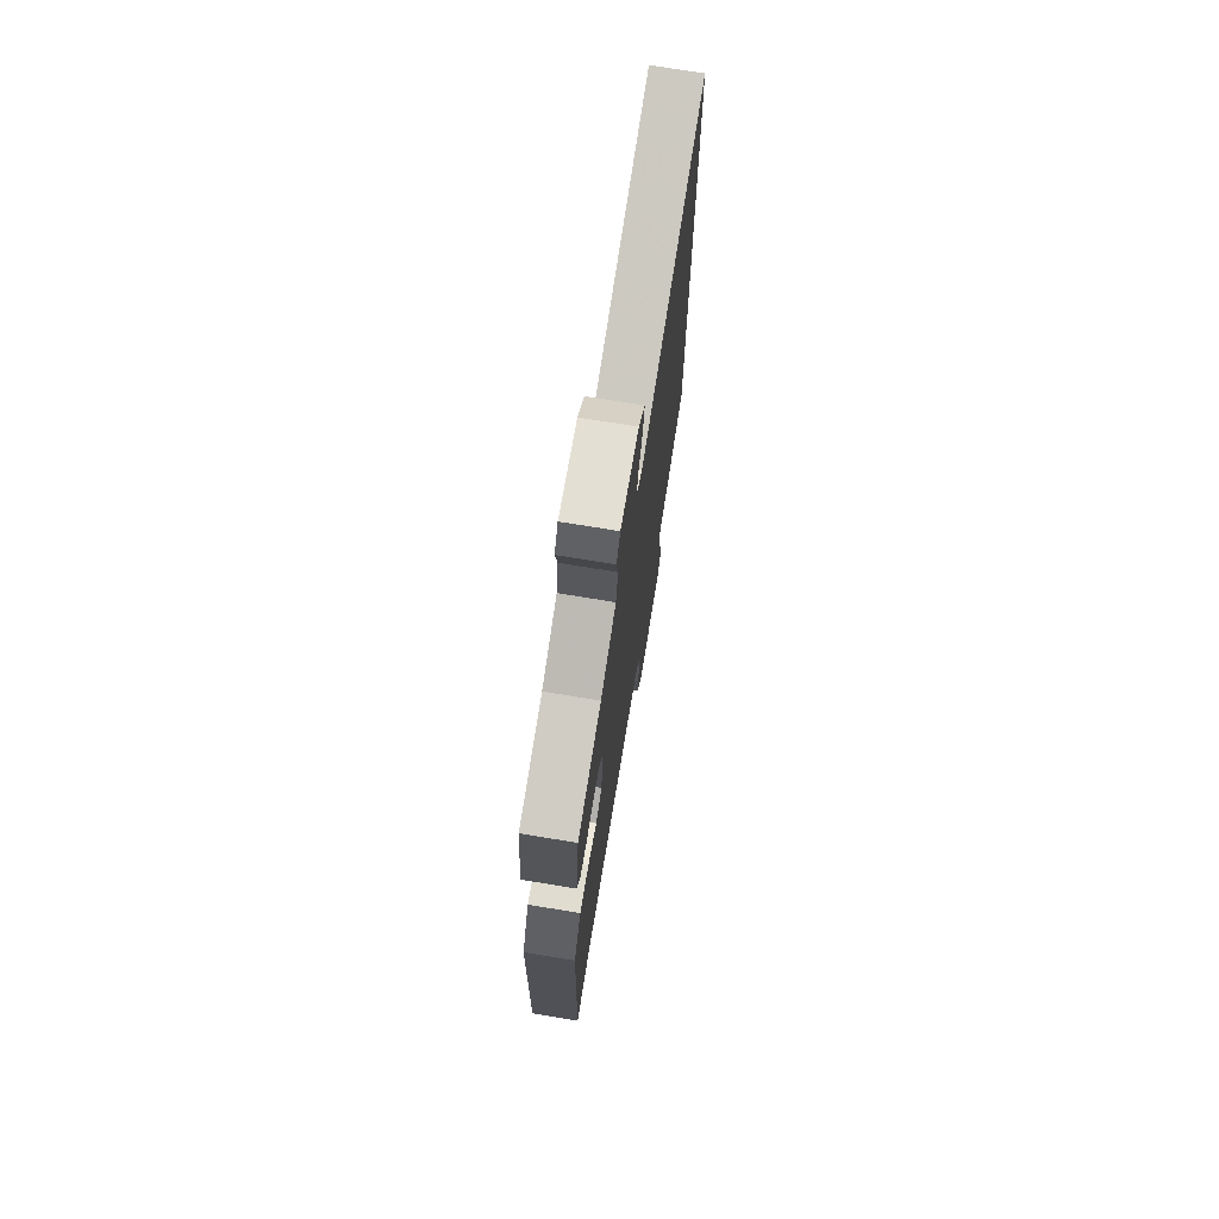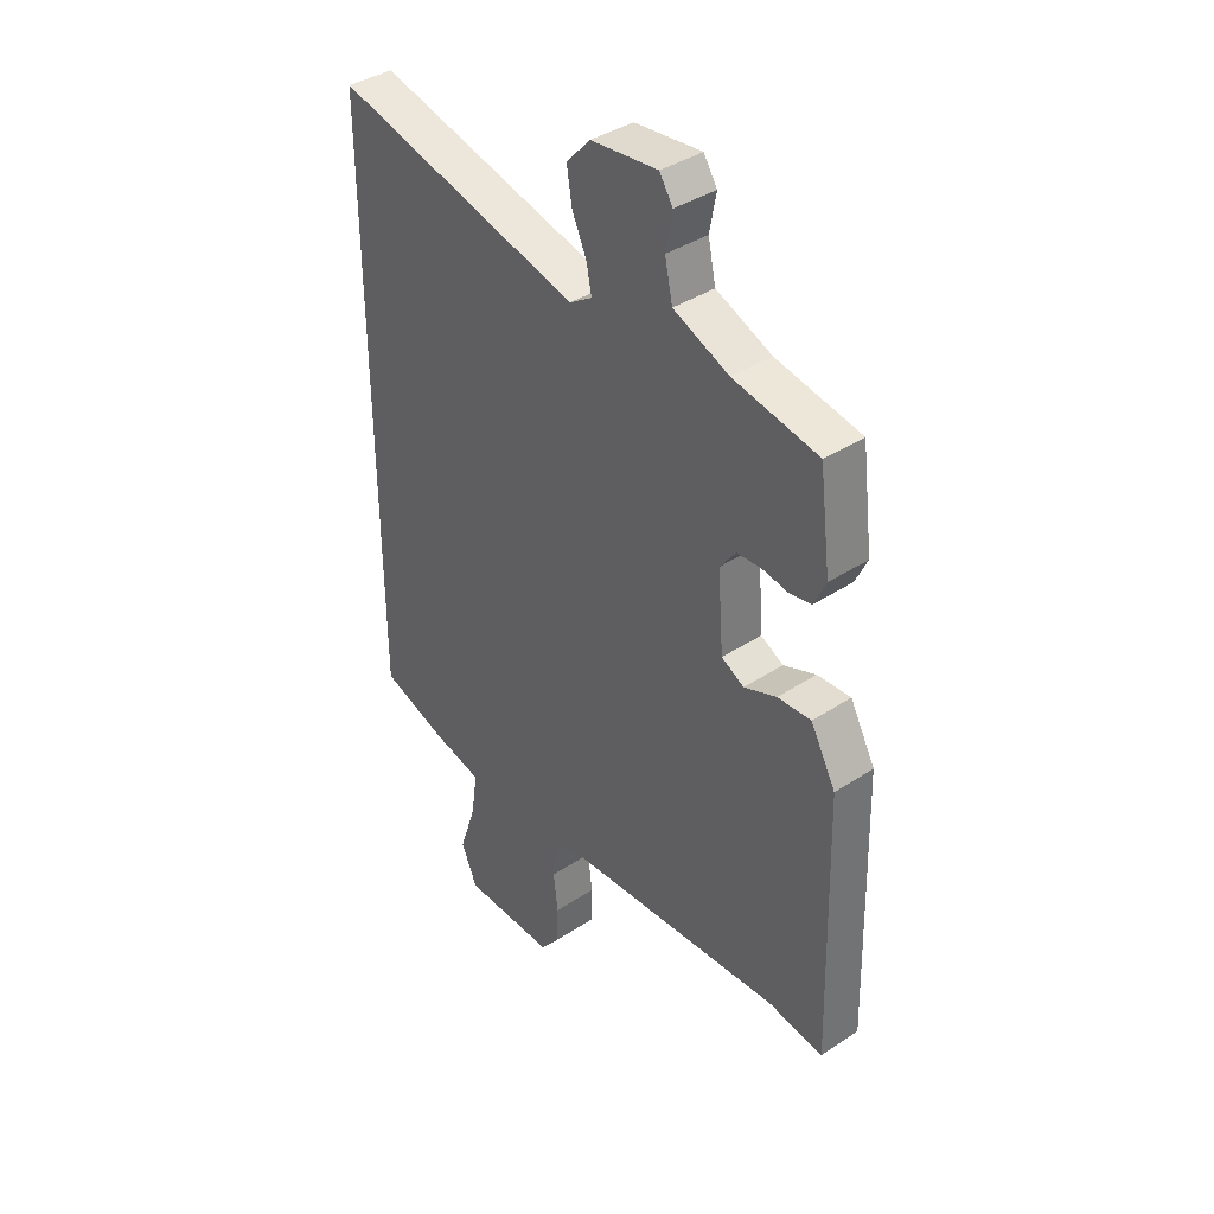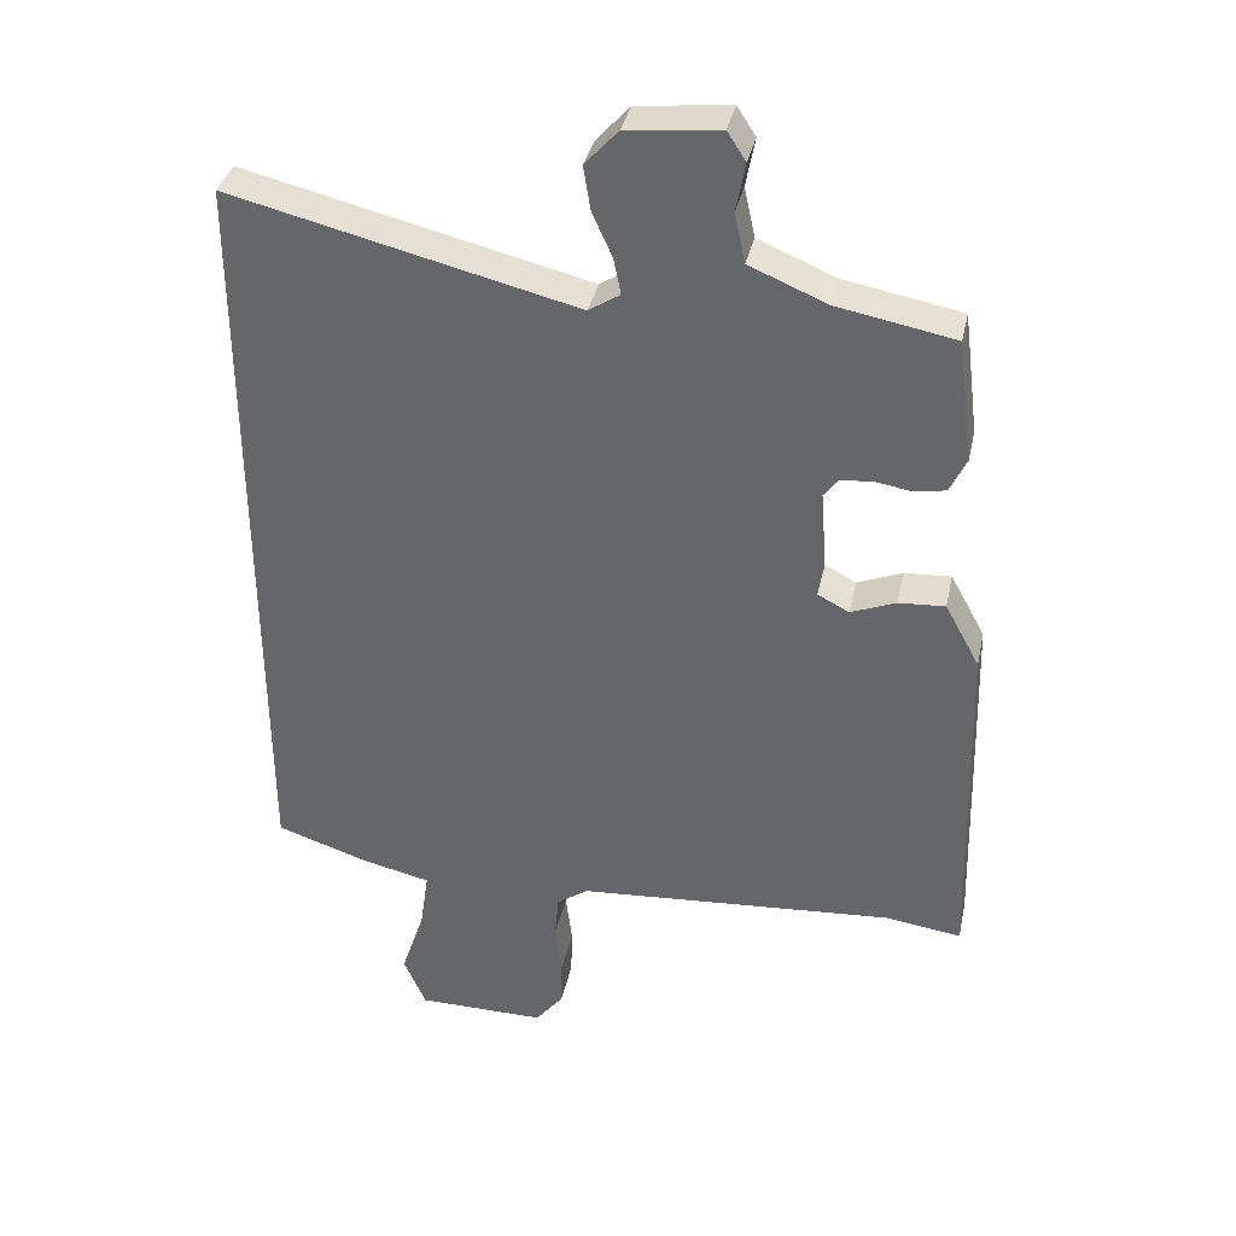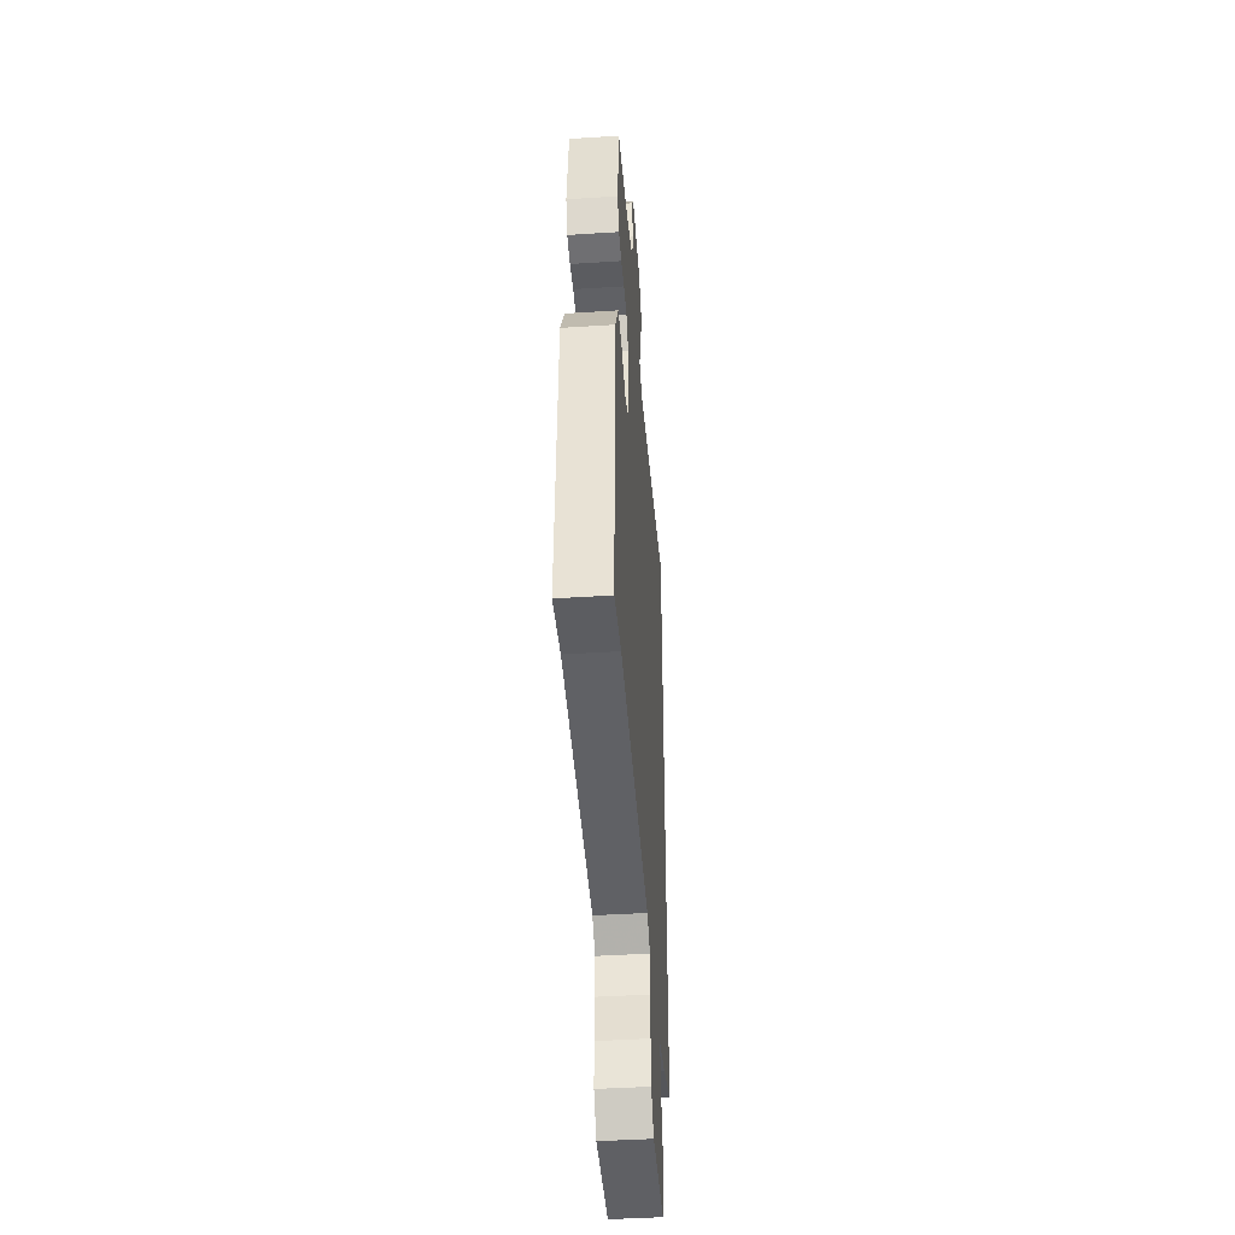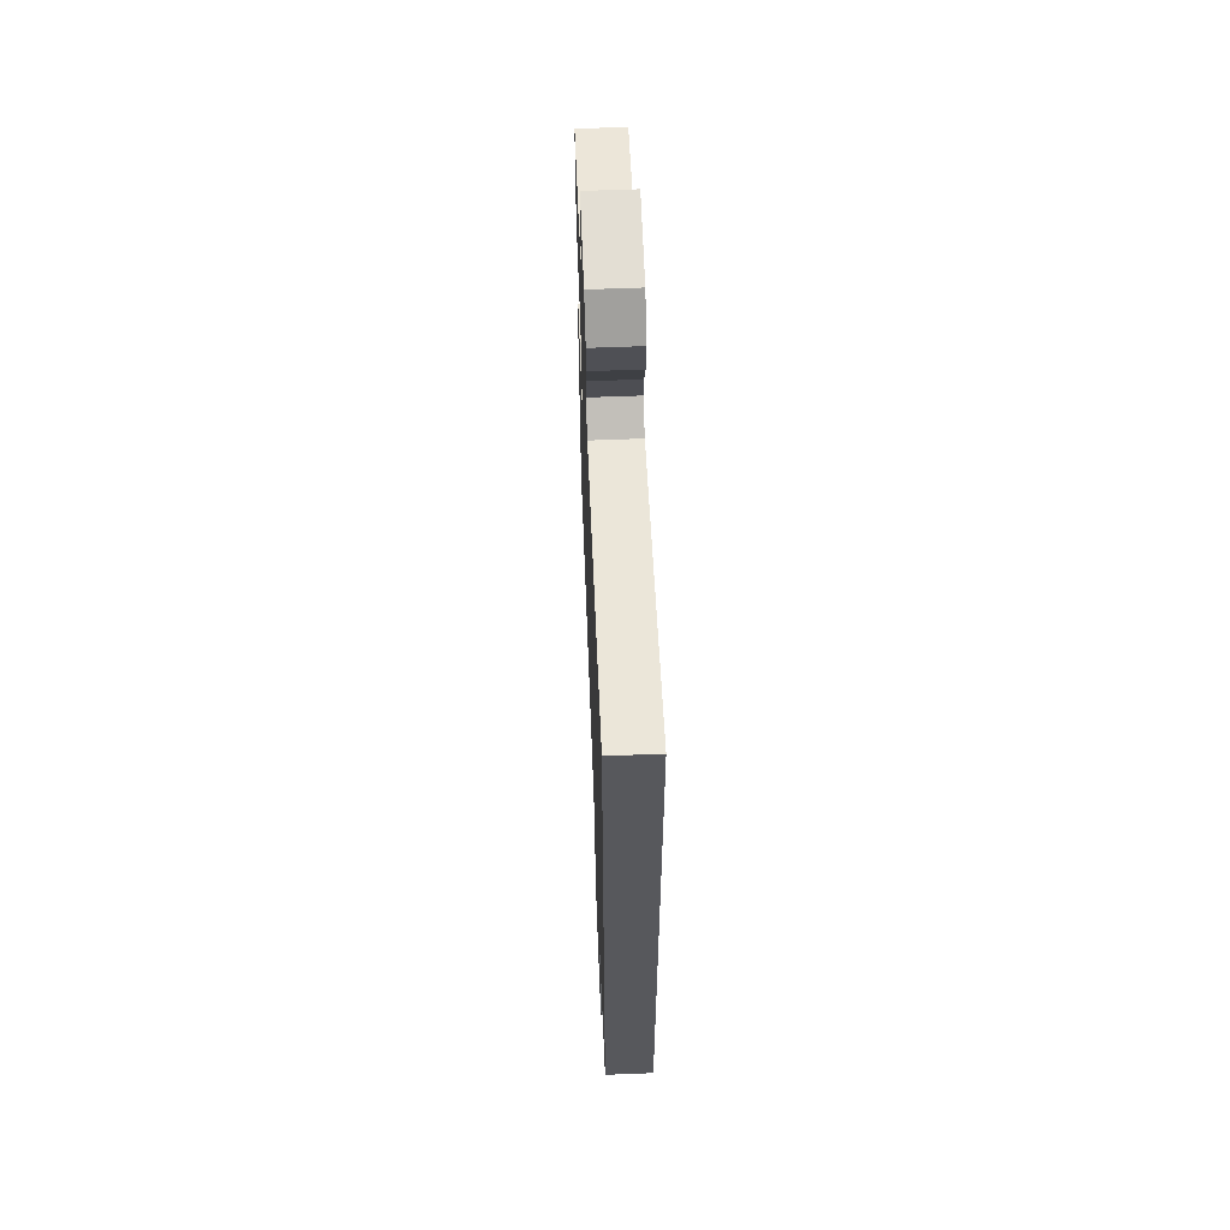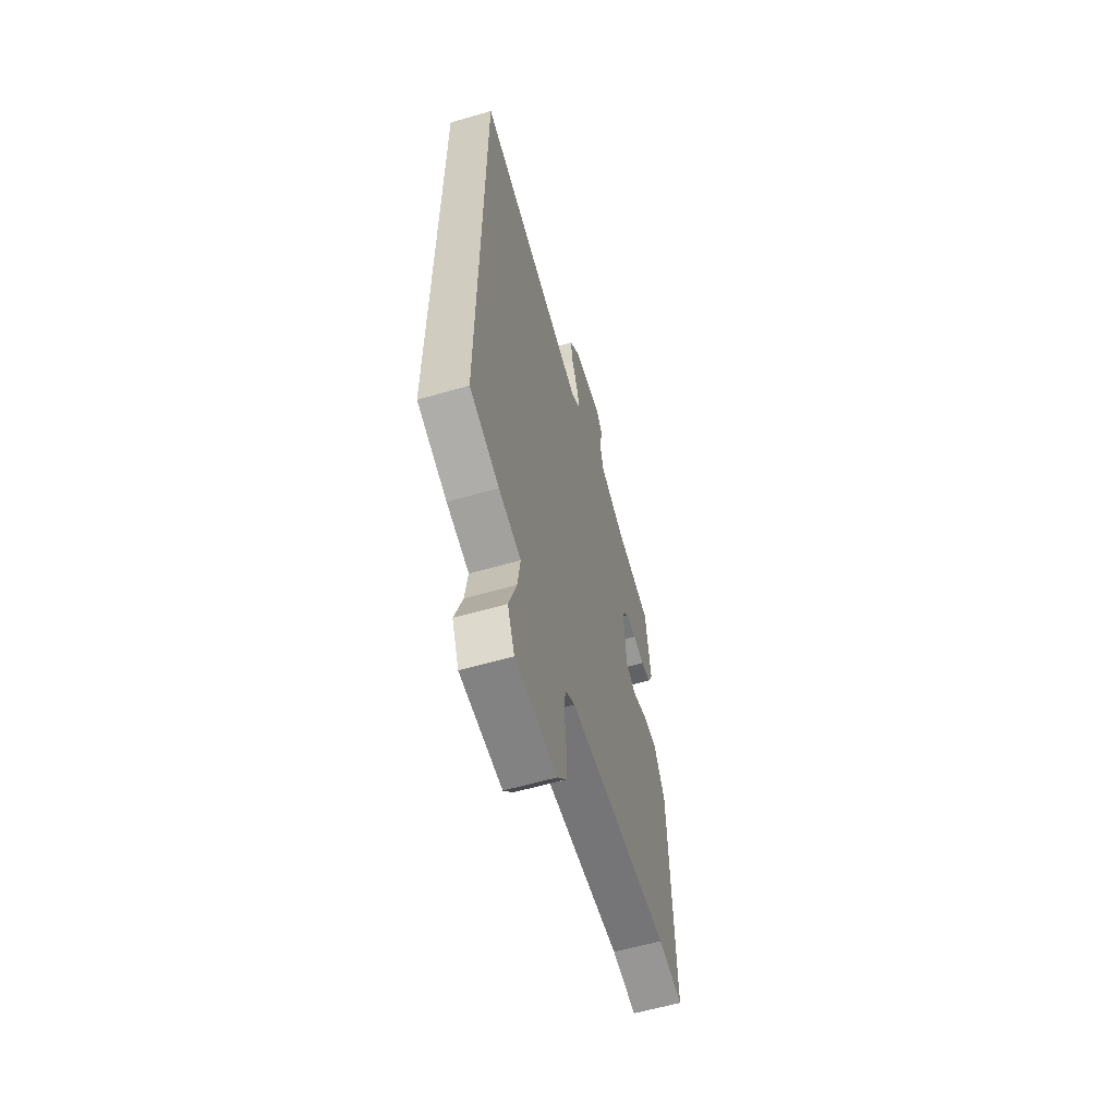
<metadata>
{"format":"obj","ext":"obj","renderer":"f3d","projection":"perspective","resolution":1024,"background":"white","views":[{"elev":73.1,"azim":-80.7,"up":"+Z"},{"elev":38.9,"azim":-129.5,"up":"+Z"},{"elev":36.3,"azim":-167.9,"up":"+Z"},{"elev":-44.3,"azim":-85.7,"up":"+Z"},{"elev":61.2,"azim":87.7,"up":"+Z"},{"elev":-60.5,"azim":106.4,"up":"+Z"}]}
</metadata>
<code>
v 0.5 0.07 0.584
v 0.5 0.07 -0.483
v 0.371 0.07 -0.526
v 0.274 0.07 -0.548
v 0.286 0.07 -0.631
v 0.319 0.07 -0.731
v 0.288 0.07 -0.803
v 0.107 0.07 -0.804
v 0.068 0.07 -0.755
v 0.066 0.07 -0.686
v 0.075 0.07 -0.613
v 0.07 0.07 -0.553
v 0.026 0.07 -0.522
v -0.422 0.07 -0.489
v -0.529 0.07 -0.504
v -0.515 0.07 -0.011
v -0.466 0.07 0.078
v -0.401 0.07 0.074
v -0.338 0.07 0.049
v -0.294 0.07 0.072
v -0.283 0.07 0.216
v -0.314 0.07 0.257
v -0.361 0.07 0.26
v -0.411 0.07 0.252
v -0.454 0.07 0.26
v -0.477 0.07 0.309
v -0.455 0.07 0.48
v -0.29 0.07 0.511
v -0.182 0.07 0.556
v -0.167 0.07 0.625
v -0.18 0.07 0.693
v -0.154 0.07 0.733
v -0.024 0.07 0.719
v 0.022 0.07 0.669
v 0.012 0.07 0.607
v -0.016 0.07 0.545
v -0.026 0.07 0.495
v 0.018 0.07 0.467
v 0.5 0 0.584
v 0.5 0 -0.483
v 0.371 0 -0.526
v 0.274 0 -0.548
v 0.286 0 -0.631
v 0.319 0 -0.731
v 0.288 0 -0.803
v 0.107 0 -0.804
v 0.068 0 -0.755
v 0.066 0 -0.686
v 0.075 0 -0.613
v 0.07 0 -0.553
v 0.026 0 -0.522
v -0.422 0 -0.489
v -0.529 0 -0.504
v -0.515 0 -0.011
v -0.466 0 0.078
v -0.401 0 0.074
v -0.338 0 0.049
v -0.294 0 0.072
v -0.283 0 0.216
v -0.314 0 0.257
v -0.361 0 0.26
v -0.411 0 0.252
v -0.454 0 0.26
v -0.477 0 0.309
v -0.455 0 0.48
v -0.29 0 0.511
v -0.182 0 0.556
v -0.167 0 0.625
v -0.18 0 0.693
v -0.154 0 0.733
v -0.024 0 0.719
v 0.022 0 0.669
v 0.012 0 0.607
v -0.016 0 0.545
v -0.026 0 0.495
v 0.018 0 0.467
f 34 35 36
f 33 34 36
f 32 33 36
f 31 32 36
f 30 31 36
f 29 30 36 37
f 28 29 37 38
f 27 28 38
f 26 27 38
f 25 26 38
f 24 25 38
f 23 24 38
f 17 18 19
f 16 17 19
f 15 16 19
f 14 15 19
f 13 14 19 20
f 12 13 20 21
f 9 10 11
f 8 9 11
f 7 8 11
f 6 7 11
f 5 6 11
f 4 5 11 12
f 3 4 12 21
f 3 21 22
f 2 3 22
f 1 2 22
f 1 22 23 38
f 74 73 72
f 74 72 71
f 74 71 70
f 74 70 69
f 74 69 68
f 75 74 68 67
f 76 75 67 66
f 76 66 65
f 76 65 64
f 76 64 63
f 76 63 62
f 76 62 61
f 57 56 55
f 57 55 54
f 57 54 53
f 57 53 52
f 58 57 52 51
f 59 58 51 50
f 49 48 47
f 49 47 46
f 49 46 45
f 49 45 44
f 49 44 43
f 50 49 43 42
f 59 50 42 41
f 60 59 41
f 60 41 40
f 60 40 39
f 76 61 60 39
f 1 39 40 2
f 2 40 41 3
f 3 41 42 4
f 4 42 43 5
f 5 43 44 6
f 6 44 45 7
f 7 45 46 8
f 8 46 47 9
f 9 47 48 10
f 10 48 49 11
f 11 49 50 12
f 12 50 51 13
f 13 51 52 14
f 14 52 53 15
f 15 53 54 16
f 16 54 55 17
f 17 55 56 18
f 18 56 57 19
f 19 57 58 20
f 20 58 59 21
f 21 59 60 22
f 22 60 61 23
f 23 61 62 24
f 24 62 63 25
f 25 63 64 26
f 26 64 65 27
f 27 65 66 28
f 28 66 67 29
f 29 67 68 30
f 30 68 69 31
f 31 69 70 32
f 32 70 71 33
f 33 71 72 34
f 34 72 73 35
f 35 73 74 36
f 36 74 75 37
f 37 75 76 38
f 38 76 39 1

</code>
